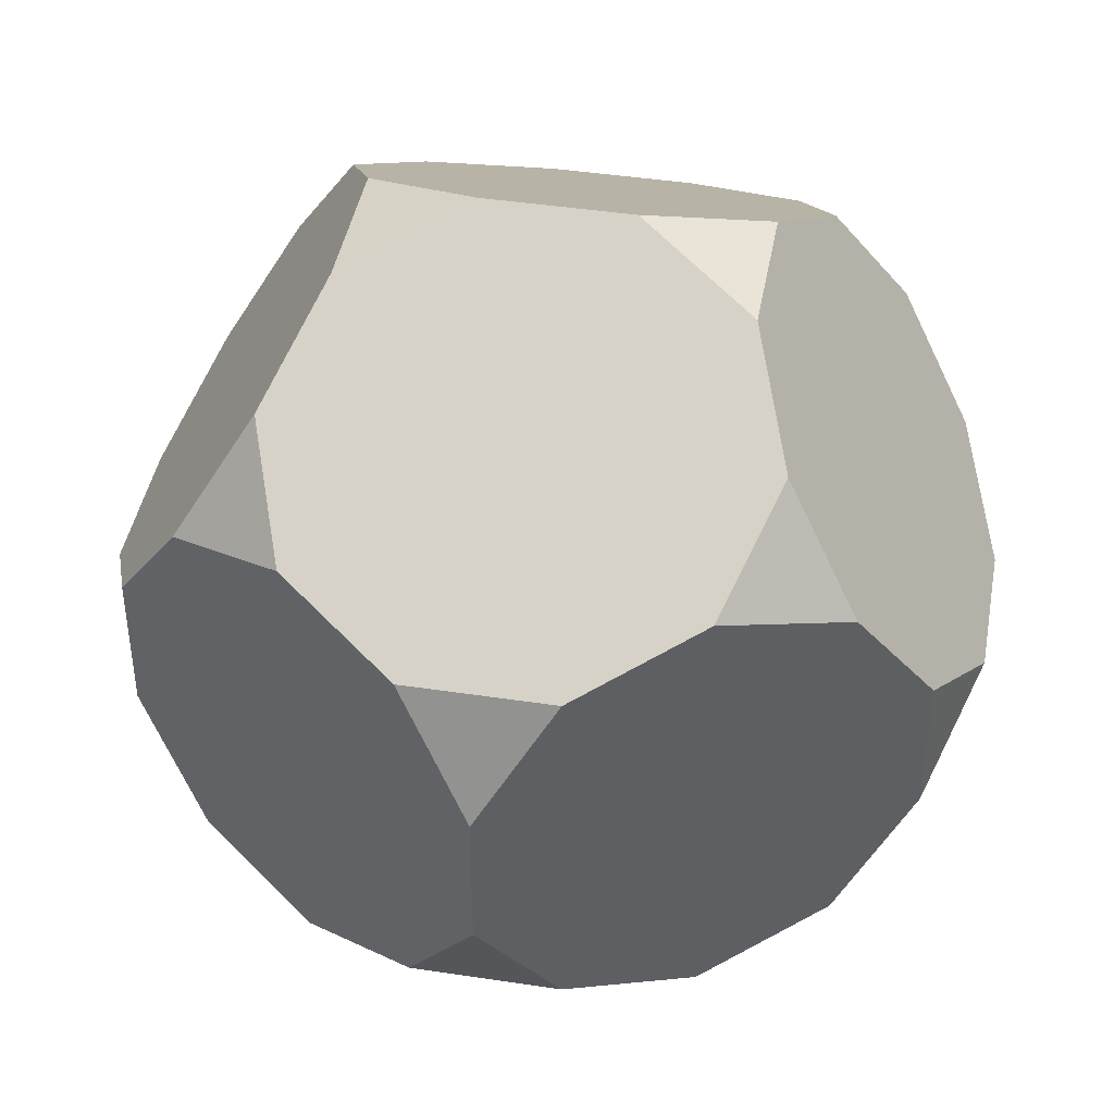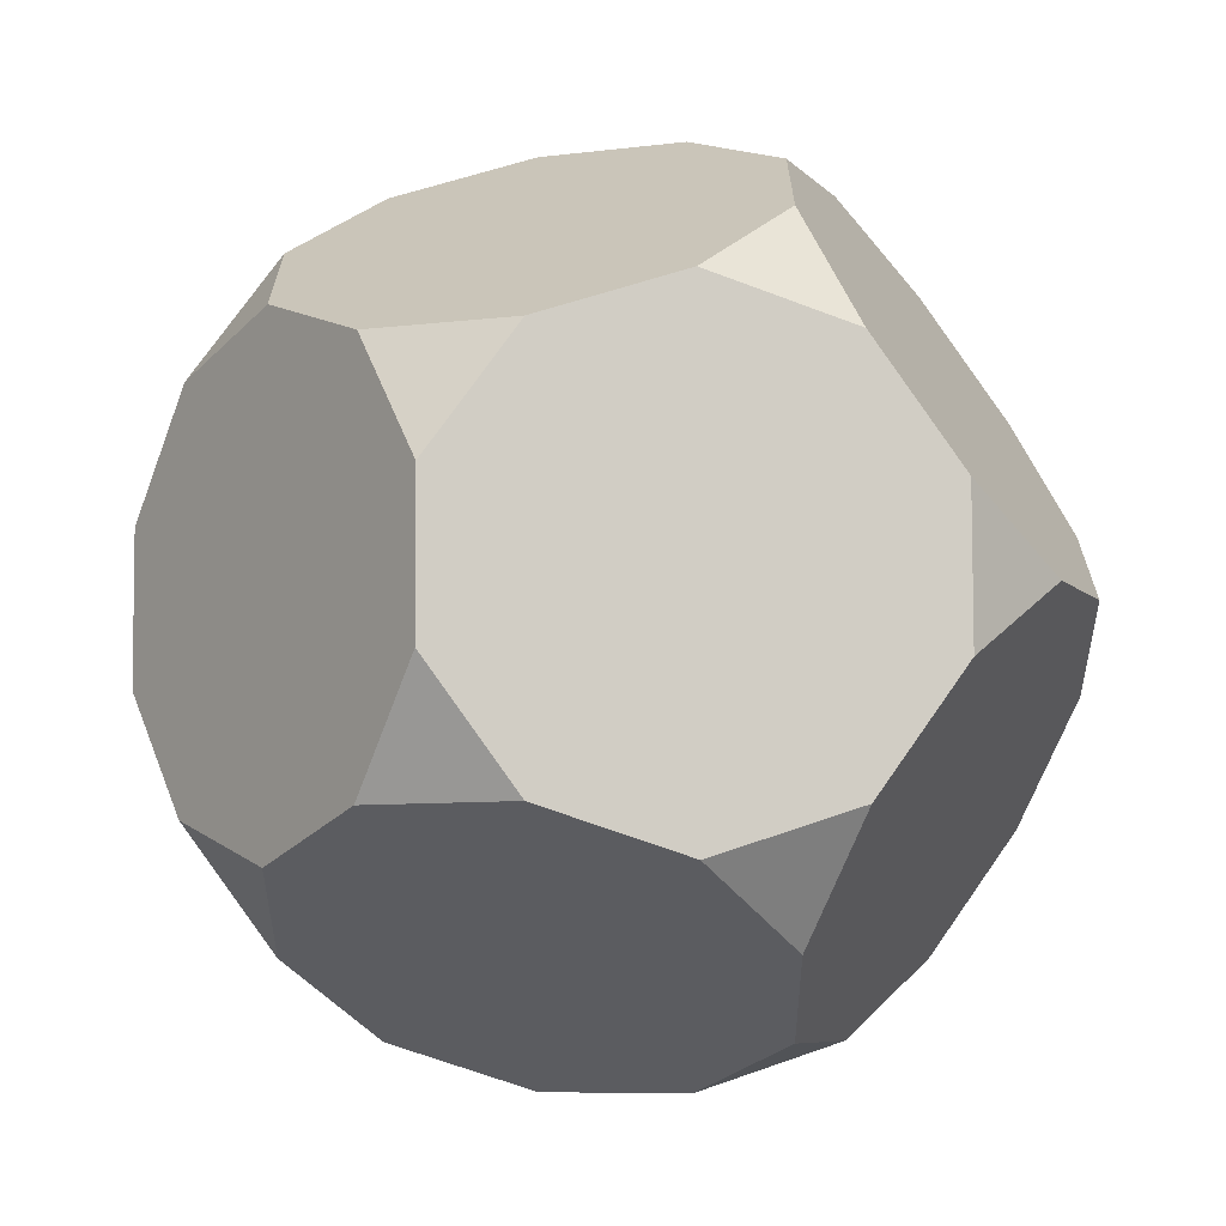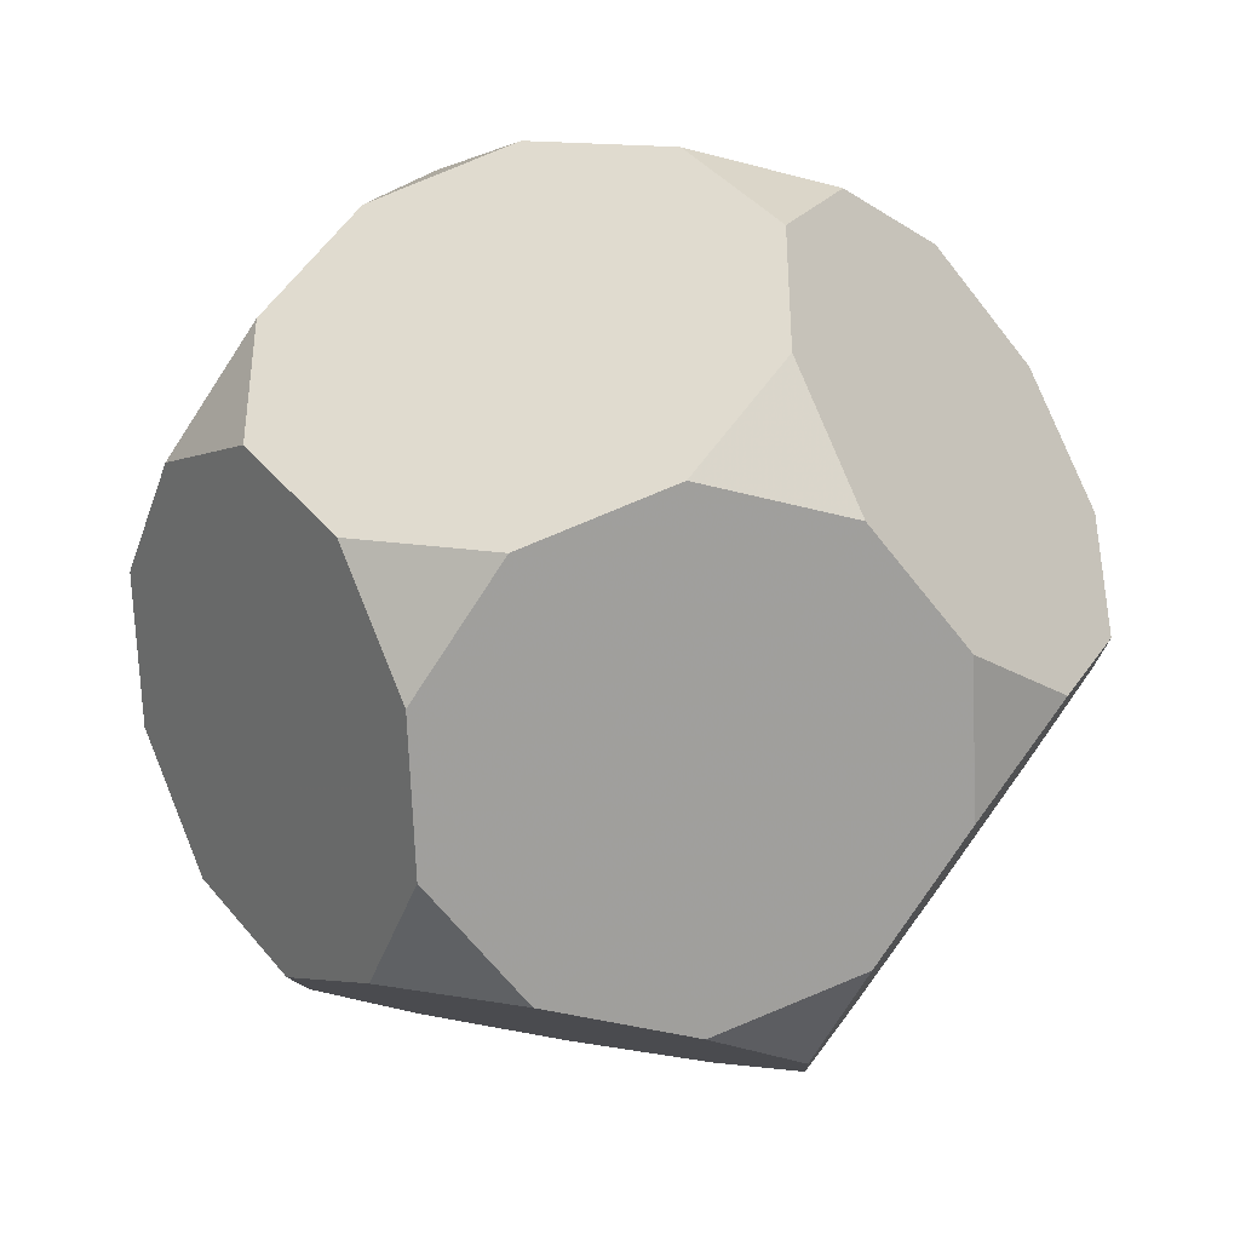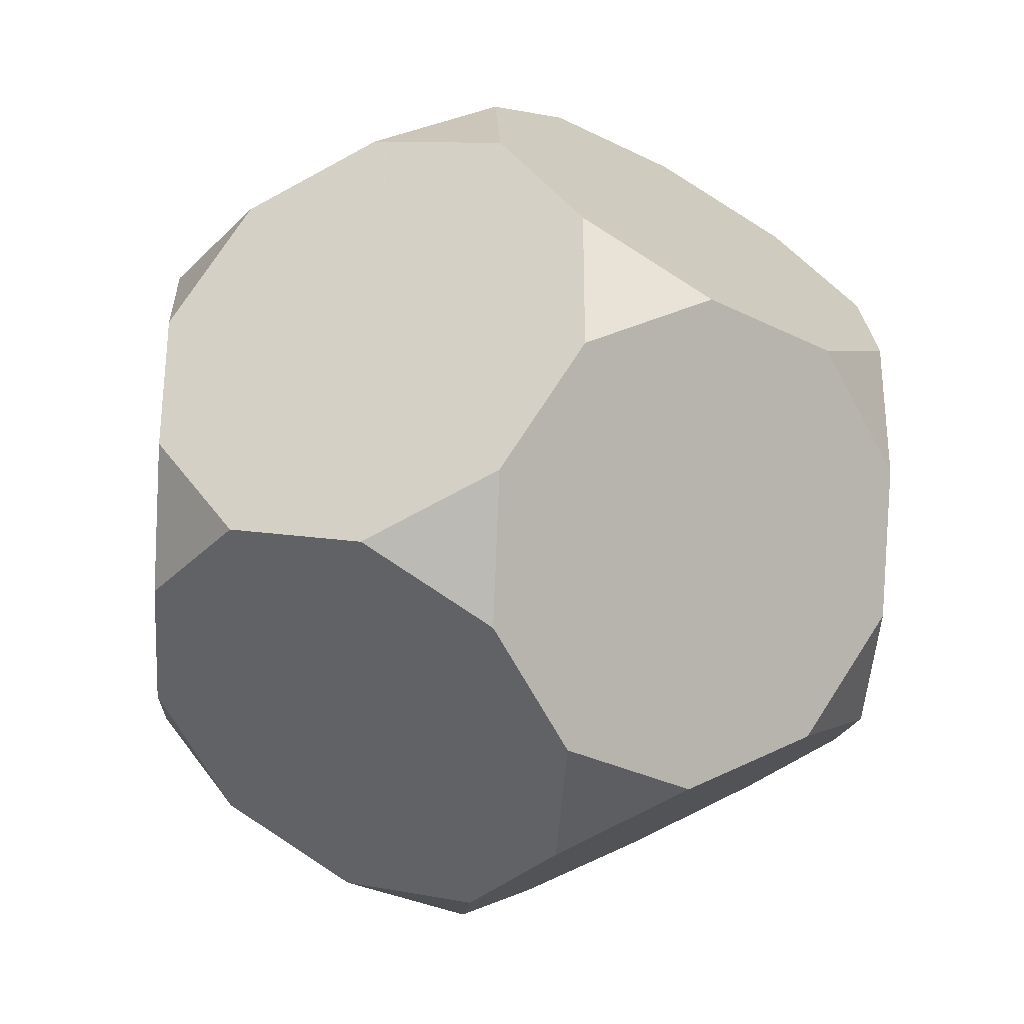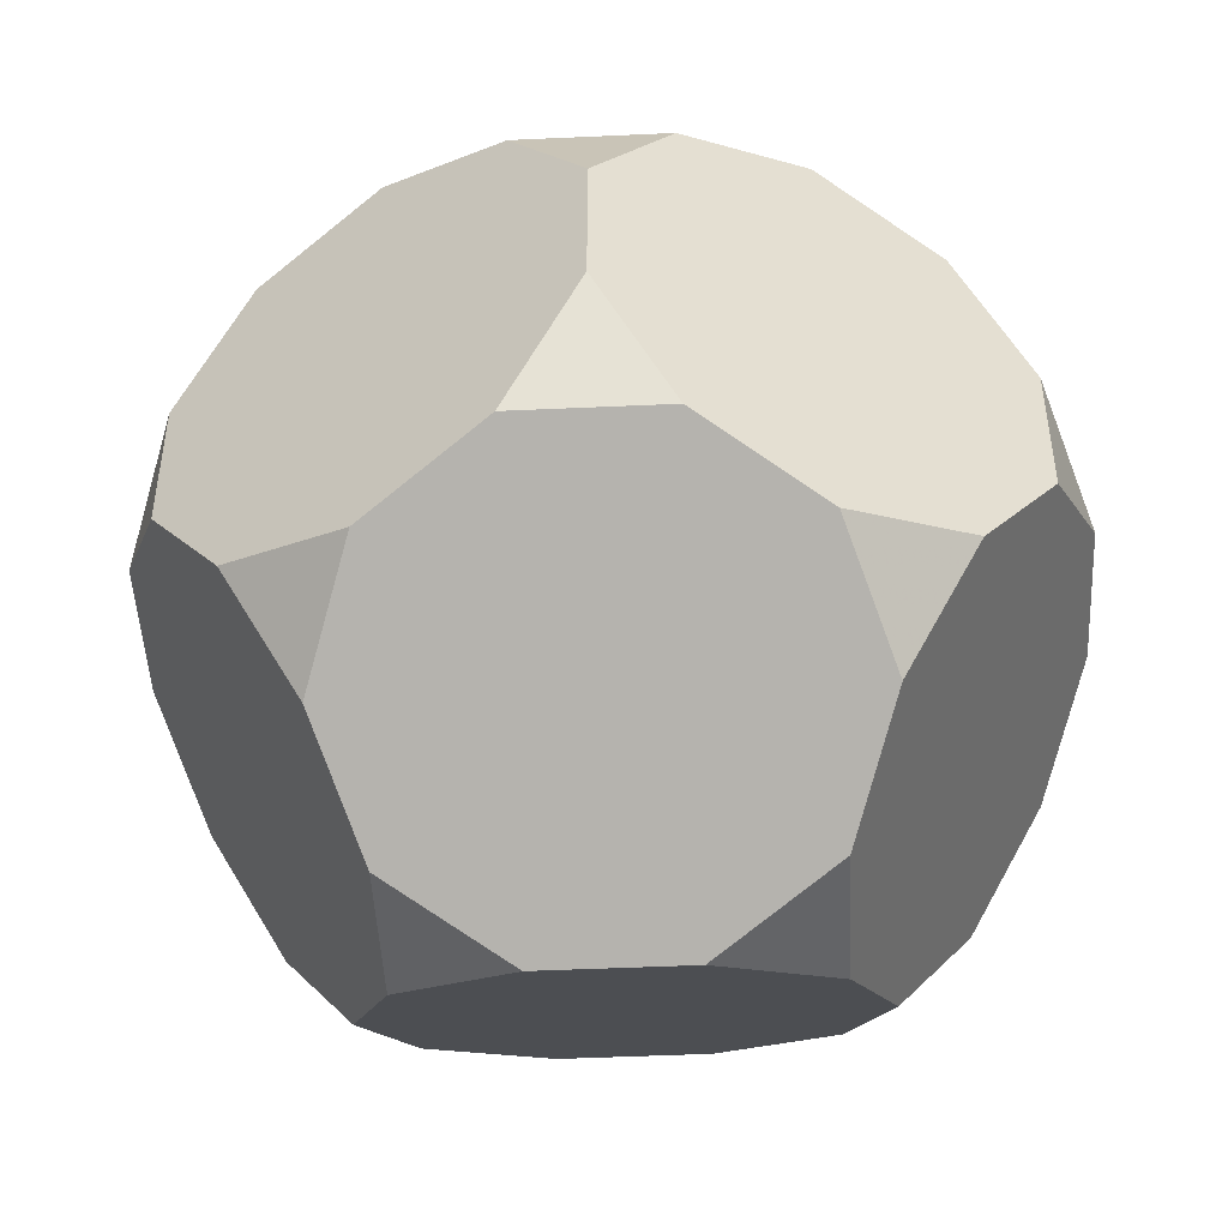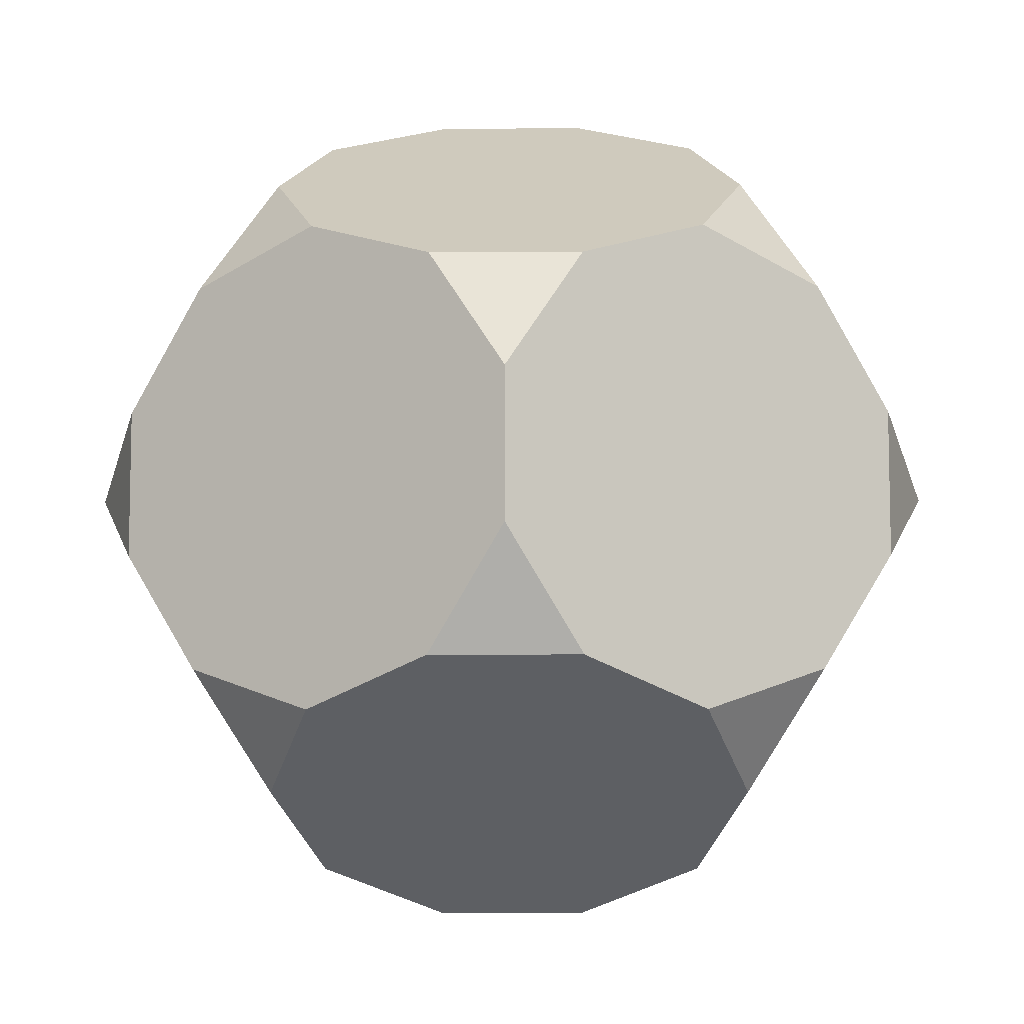
<metadata>
{"format":"obj","ext":"obj","renderer":"f3d","projection":"perspective","resolution":1024,"background":"white","views":[{"elev":43.1,"azim":10.2,"up":"+Y"},{"elev":-66.7,"azim":-110.7,"up":"+Z"},{"elev":-40.6,"azim":-18.3,"up":"+Y"},{"elev":-31.3,"azim":-35.7,"up":"+Z"},{"elev":-48.6,"azim":2.9,"up":"+Y"},{"elev":-8.6,"azim":-89.1,"up":"+Z"}]}
</metadata>
<code>
v 0 0.5 -2.927
v 0 -0.5 2.927
v 0 -0.5 -2.927
v 2.927 0 0.5
v 2.927 0 -0.5
v -2.927 0 0.5
v -2.927 0 -0.5
v 0.5 2.927 0
v 0.5 -2.927 0
v -0.5 2.927 0
v -0.5 -2.927 0
v 0.5 1.309 2.618
v 0.5 1.309 -2.618
v 0.5 -1.309 2.618
v 0.5 -1.309 -2.618
v -0.5 1.309 2.618
v -0.5 1.309 -2.618
v -0.5 -1.309 2.618
v -0.5 -1.309 -2.618
v 2.618 0.5 1.309
v 2.618 0.5 -1.309
v 2.618 -0.5 1.309
v 2.618 -0.5 -1.309
v -2.618 0.5 1.309
v -2.618 0.5 -1.309
v -2.618 -0.5 1.309
v -2.618 -0.5 -1.309
v 1.309 2.618 0.5
v 1.309 2.618 -0.5
v 1.309 -2.618 0.5
v 1.309 -2.618 -0.5
v -1.309 2.618 0.5
v -1.309 2.618 -0.5
v -1.309 -2.618 0.5
v -1.309 -2.618 -0.5
v 1.309 1.618 2.118
v 1.309 1.618 -2.118
v 1.309 -1.618 2.118
v 1.309 -1.618 -2.118
v -1.309 1.618 2.118
v -1.309 1.618 -2.118
v -1.309 -1.618 2.118
v -1.309 -1.618 -2.118
v 2.118 1.309 1.618
v 2.118 1.309 -1.618
v 2.118 -1.309 1.618
v 2.118 -1.309 -1.618
v -2.118 1.309 1.618
v -2.118 1.309 -1.618
v -2.118 -1.309 1.618
v -2.118 -1.309 -1.618
v 1.618 2.118 1.309
v 1.618 2.118 -1.309
v 1.618 -2.118 1.309
v 1.618 -2.118 -1.309
v -1.618 2.118 1.309
v -1.618 2.118 -1.309
v -1.618 -2.118 1.309
v -1.618 -2.118 -1.309
v 0 0.5 2.927
f 60 2 14 38 46 22 20 44 36 12
f 1 3 19 43 51 27 25 49 41 17
f 2 60 16 40 48 24 26 50 42 18
f 3 1 13 37 45 21 23 47 39 15
f 4 5 21 45 53 29 28 52 44 20
f 5 4 22 46 54 30 31 55 47 23
f 6 7 27 51 59 35 34 58 50 26
f 7 6 24 48 56 32 33 57 49 25
f 8 10 32 56 40 16 12 36 52 28
f 9 11 35 59 43 19 15 39 55 31
f 10 8 29 53 37 13 17 41 57 33
f 11 9 30 54 38 14 18 42 58 34
f 60 12 16
f 1 17 13
f 2 18 14
f 3 15 19
f 4 20 22
f 5 23 21
f 6 26 24
f 7 25 27
f 8 28 29
f 9 31 30
f 10 33 32
f 11 34 35
f 36 44 52
f 37 53 45
f 38 54 46
f 39 47 55
f 40 56 48
f 41 49 57
f 42 50 58
f 43 59 51

</code>
